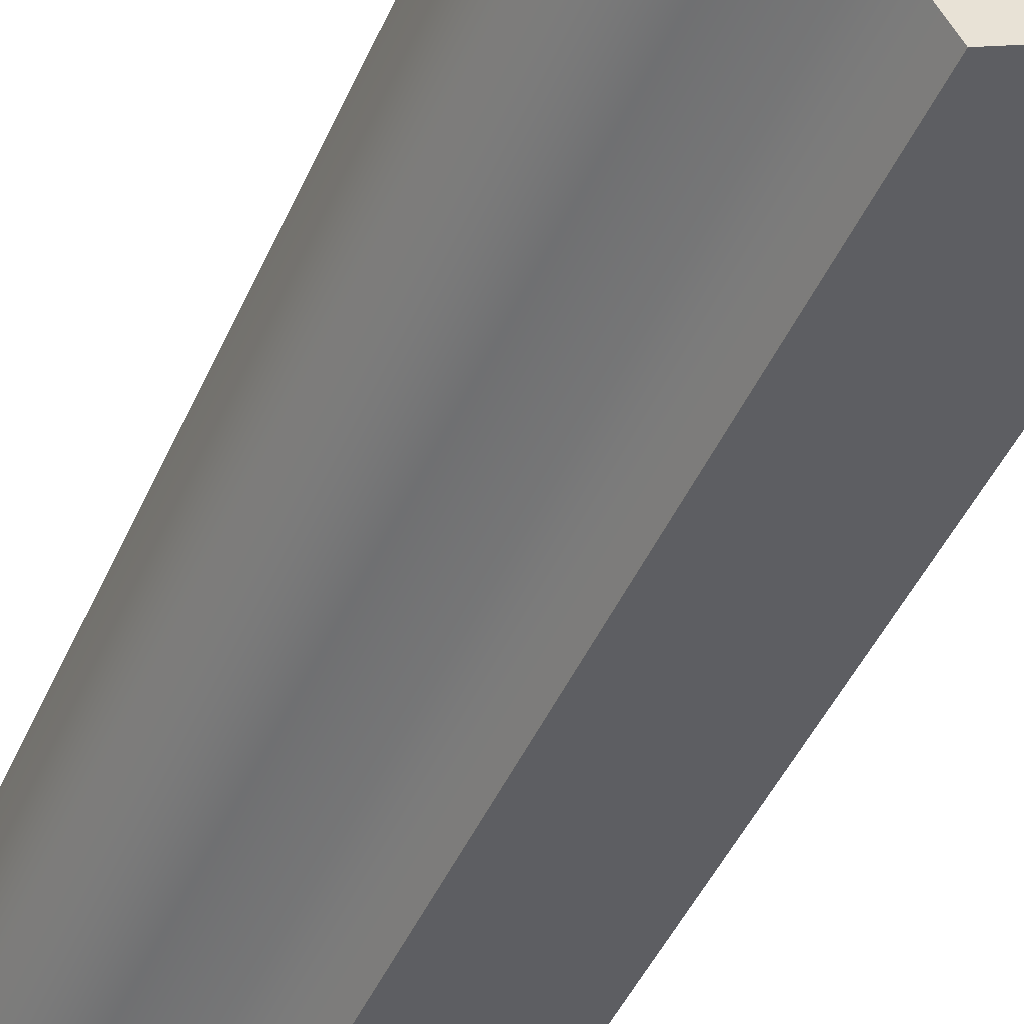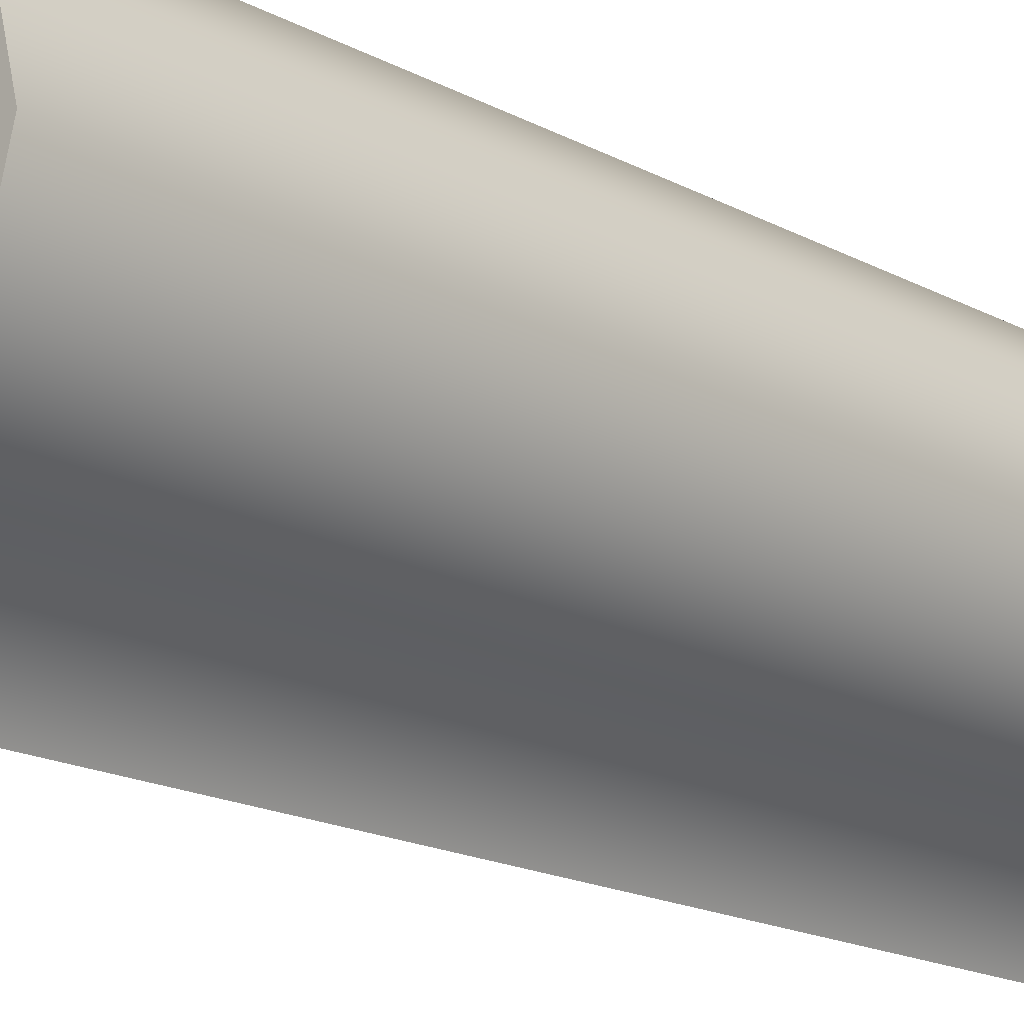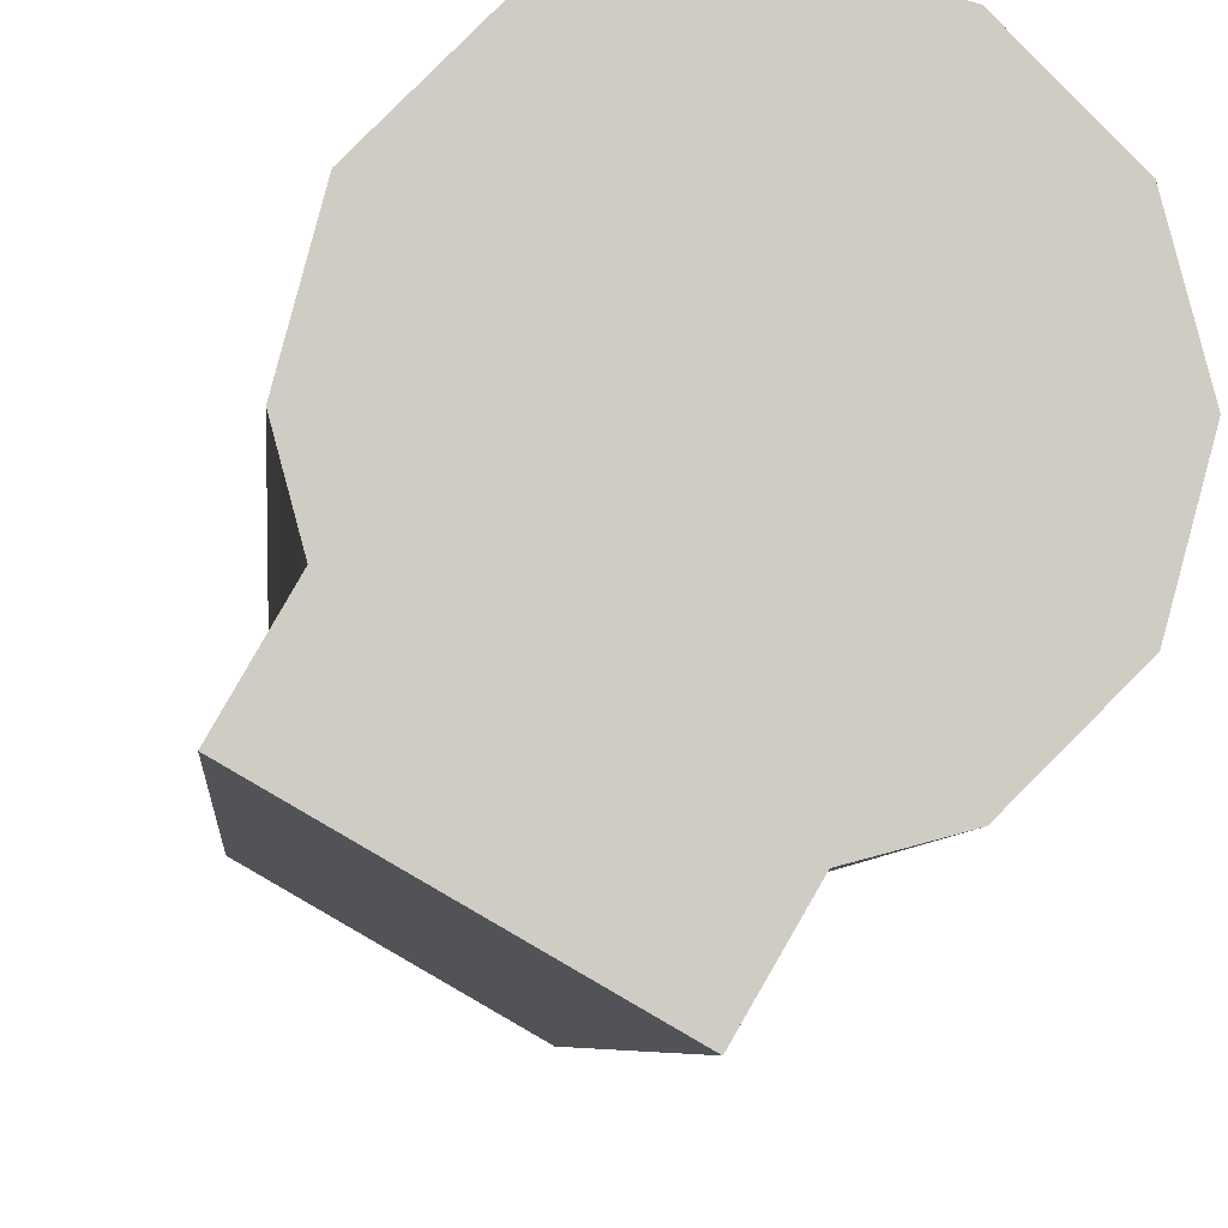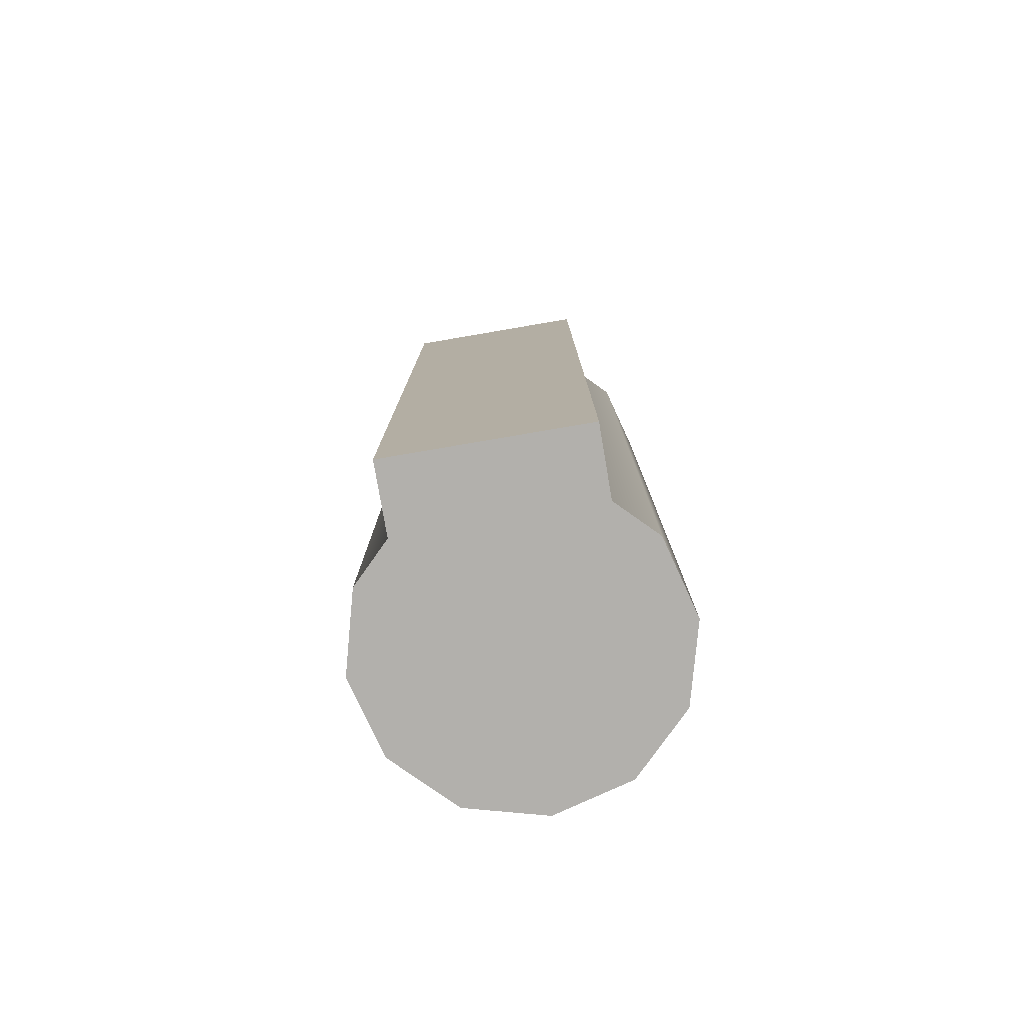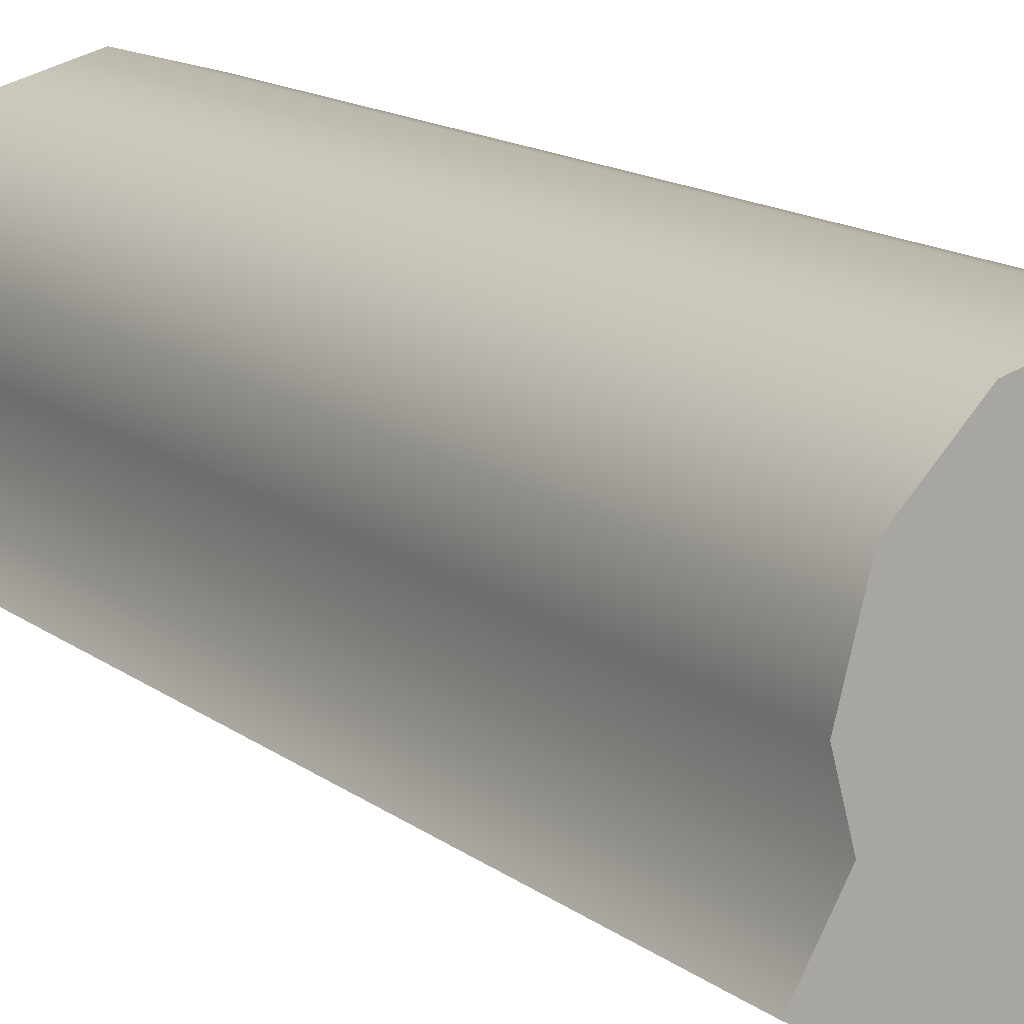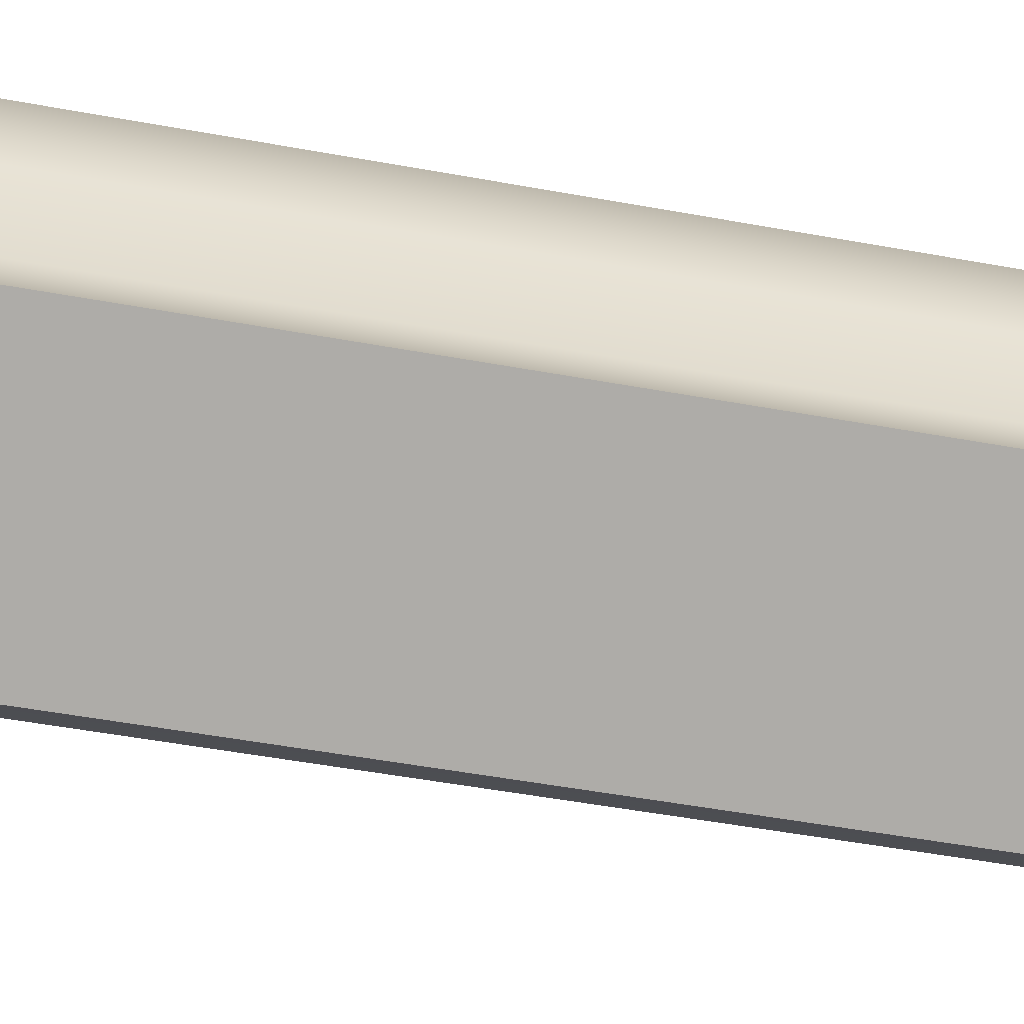
<metadata>
{"format":"obj","ext":"obj","renderer":"f3d","projection":"perspective","resolution":1024,"background":"white","views":[{"elev":-46.2,"azim":156.9,"up":"+Z"},{"elev":-17.3,"azim":43.0,"up":"+Z"},{"elev":-4.9,"azim":-4.0,"up":"+Z"},{"elev":-78.7,"azim":-140.3,"up":"+Y"},{"elev":14.0,"azim":-31.9,"up":"+Z"},{"elev":-47.1,"azim":-102.0,"up":"+Z"}]}
</metadata>
<code>
o safe_door_hinge_moving1/safe_door_hinge_moving/mesh120/mesh120-geometry#mesh120-geometry
v 0.3481 -0.4692 0.2124
v 0.3501 -0.5554 0.2196
v 0.3501 -0.4692 0.2196
v 0.3481 -0.5554 0.2124
v 0.3553 -0.5554 0.2249
v 0.3553 -0.4692 0.2249
v 0.3494 -0.4692 0.2077
v 0.3625 -0.4692 0.2268
v 0.3494 -0.5554 0.2077
v 0.3625 -0.5554 0.2268
v 0.3462 -0.4692 0.2021
v 0.3618 -0.4692 0.1932
v 0.3697 -0.4692 0.2249
v 0.3462 -0.5554 0.2021
v 0.3618 -0.5554 0.1932
v 0.3697 -0.5554 0.2249
v 0.375 -0.4692 0.2196
v 0.365 -0.4692 0.1987
v 0.375 -0.5554 0.2196
v 0.3769 -0.4692 0.2124
v 0.365 -0.5554 0.1987
v 0.3769 -0.5554 0.2124
v 0.3697 -0.4692 0.2
v 0.375 -0.4692 0.2052
v 0.375 -0.5554 0.2052
v 0.3697 -0.5554 0.2
f 1 2 3
f 2 1 4
f 3 2 1
f 4 1 2
f 5 3 2
f 2 3 5
f 6 1 3
f 3 1 6
f 7 4 1
f 1 4 7
f 4 5 2
f 2 5 4
f 3 5 6
f 6 5 3
f 1 6 8
f 8 6 1
f 4 7 9
f 9 7 4
f 1 8 7
f 7 8 1
f 5 4 9
f 9 4 5
f 10 6 5
f 5 6 10
f 6 10 8
f 8 10 6
f 11 9 7
f 7 9 11
f 12 7 8
f 8 7 12
f 5 9 10
f 10 9 5
f 10 13 8
f 8 13 10
f 9 11 14
f 14 11 9
f 7 12 11
f 11 12 7
f 12 8 13
f 13 8 12
f 9 15 10
f 10 15 9
f 13 10 16
f 16 10 13
f 12 14 11
f 11 14 12
f 15 9 14
f 14 9 15
f 12 13 17
f 17 13 12
f 10 15 16
f 16 15 10
f 16 17 13
f 13 17 16
f 14 12 15
f 15 12 14
f 12 17 18
f 18 17 12
f 16 15 19
f 19 15 16
f 17 16 19
f 19 16 17
f 18 15 12
f 12 15 18
f 20 18 17
f 17 18 20
f 19 15 21
f 21 15 19
f 22 17 19
f 19 17 22
f 15 18 21
f 21 18 15
f 18 20 23
f 23 20 18
f 17 22 20
f 20 22 17
f 19 21 22
f 22 21 19
f 23 21 18
f 18 21 23
f 23 20 24
f 24 20 23
f 25 20 22
f 22 20 25
f 22 21 26
f 26 21 22
f 21 23 26
f 26 23 21
f 20 25 24
f 24 25 20
f 24 26 23
f 23 26 24
f 22 26 25
f 25 26 22
f 26 24 25
f 25 24 26

</code>
